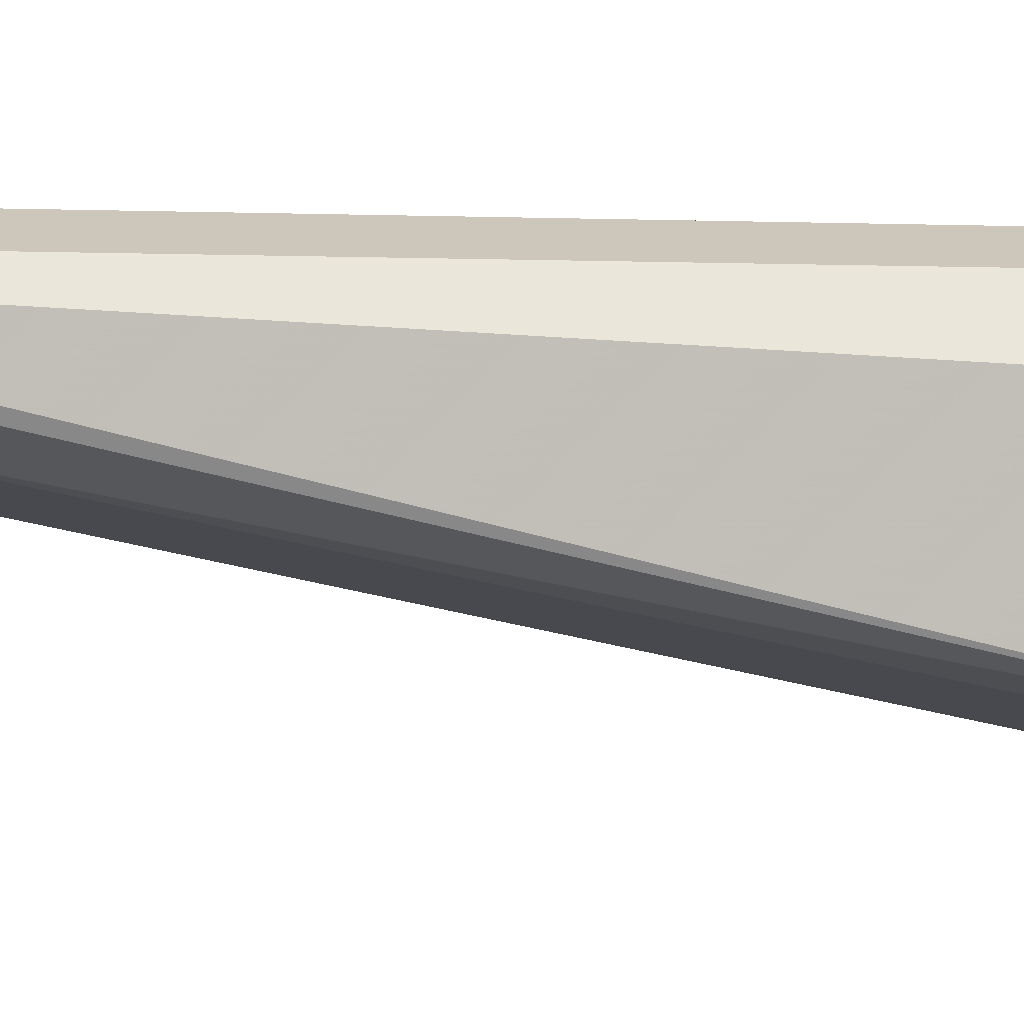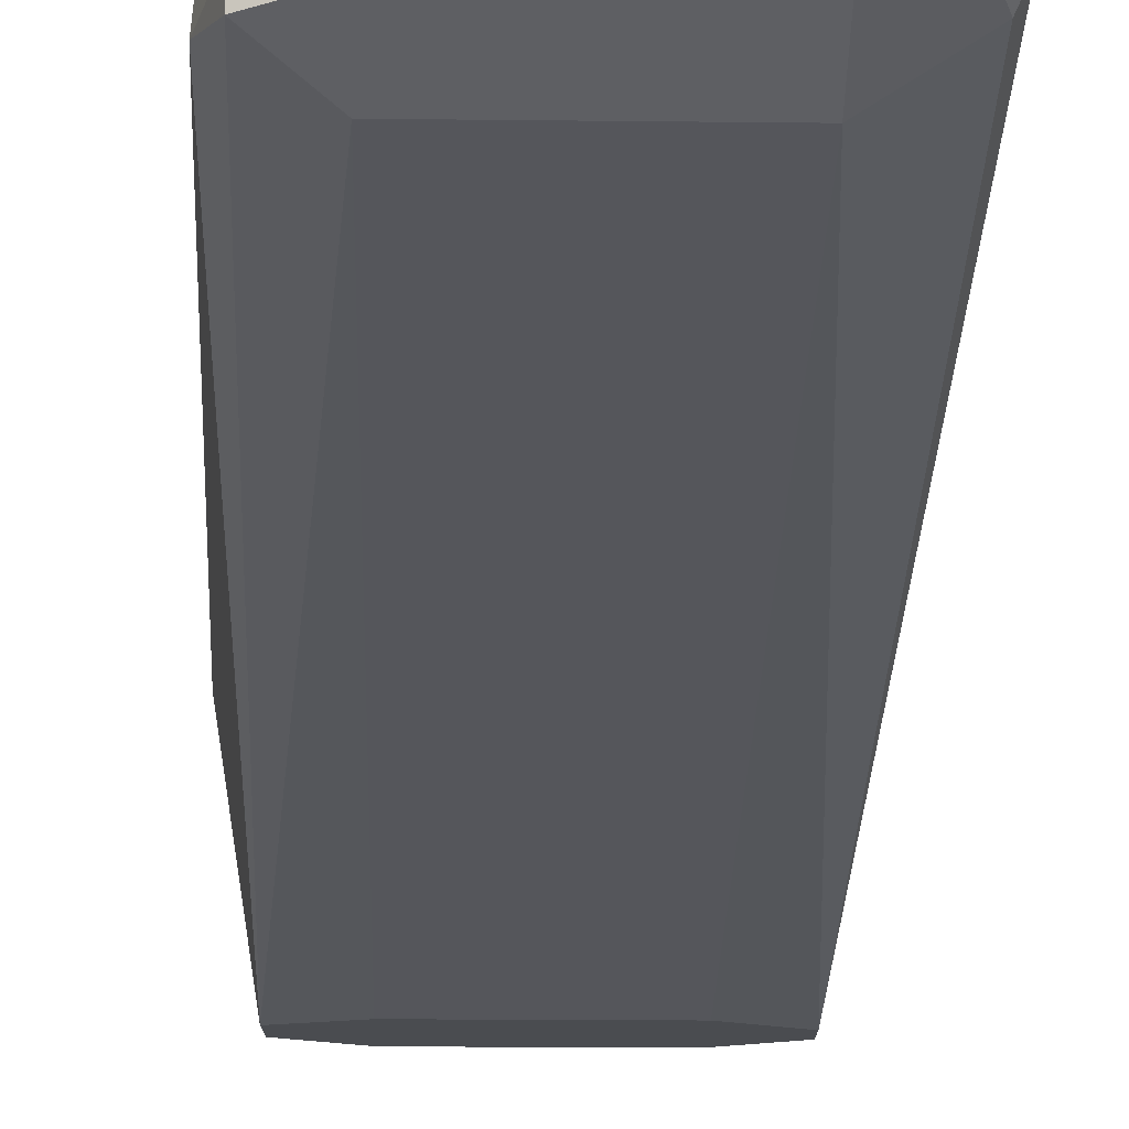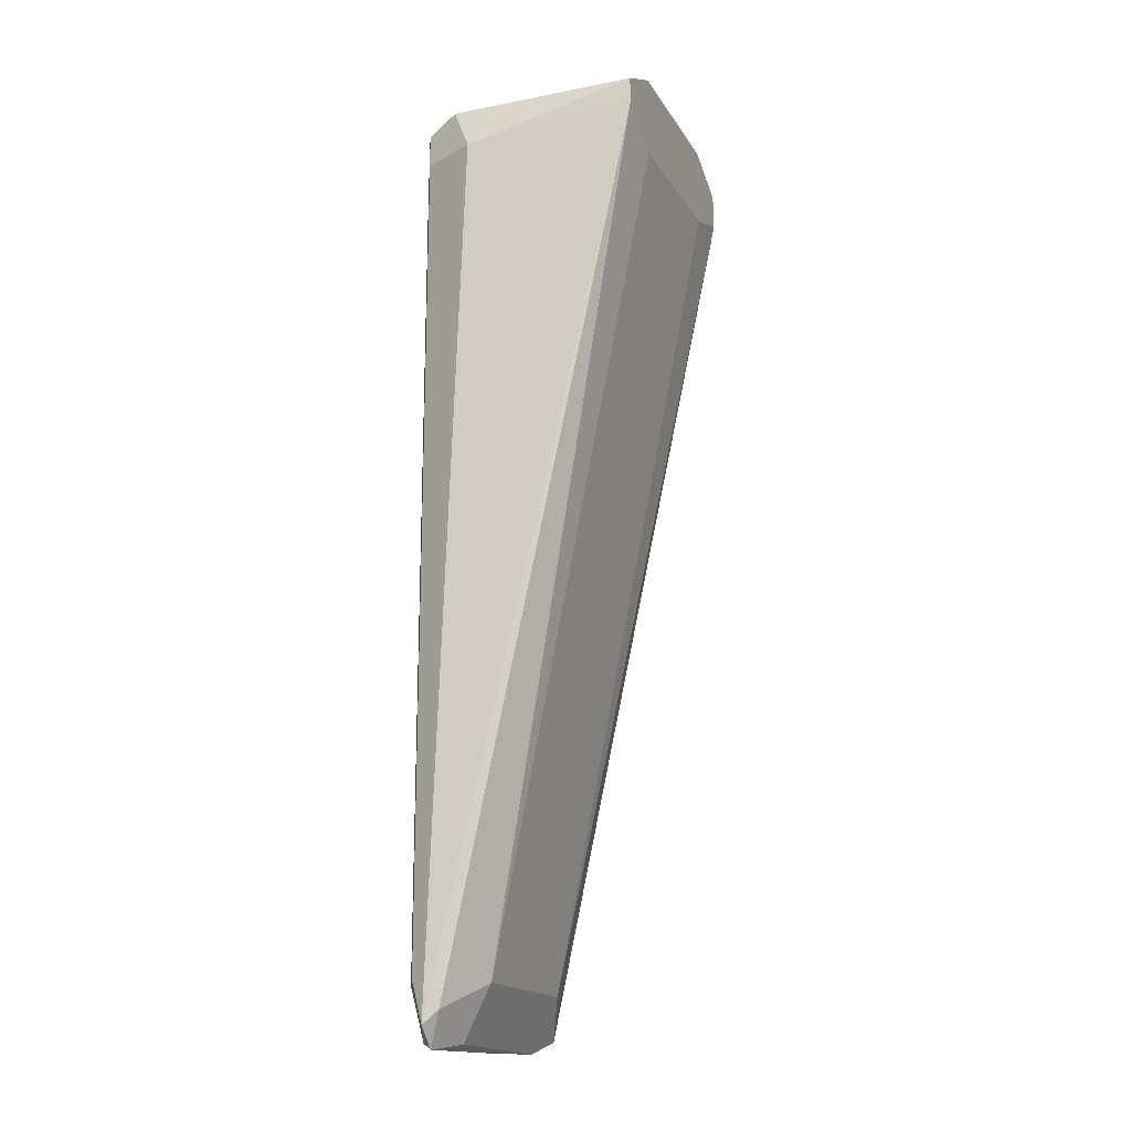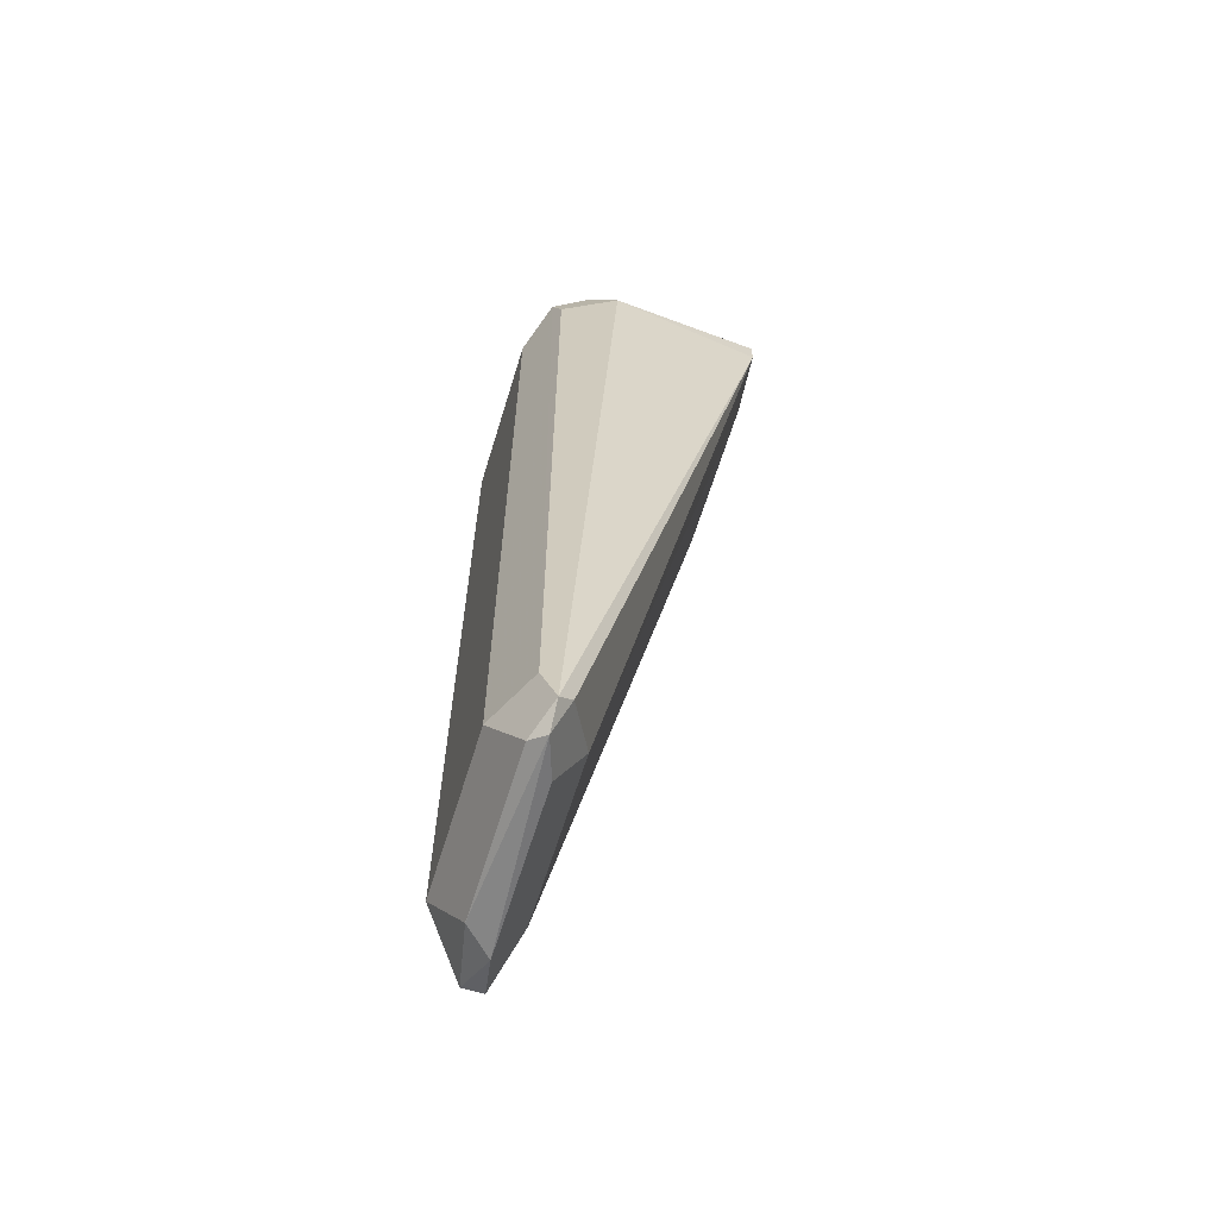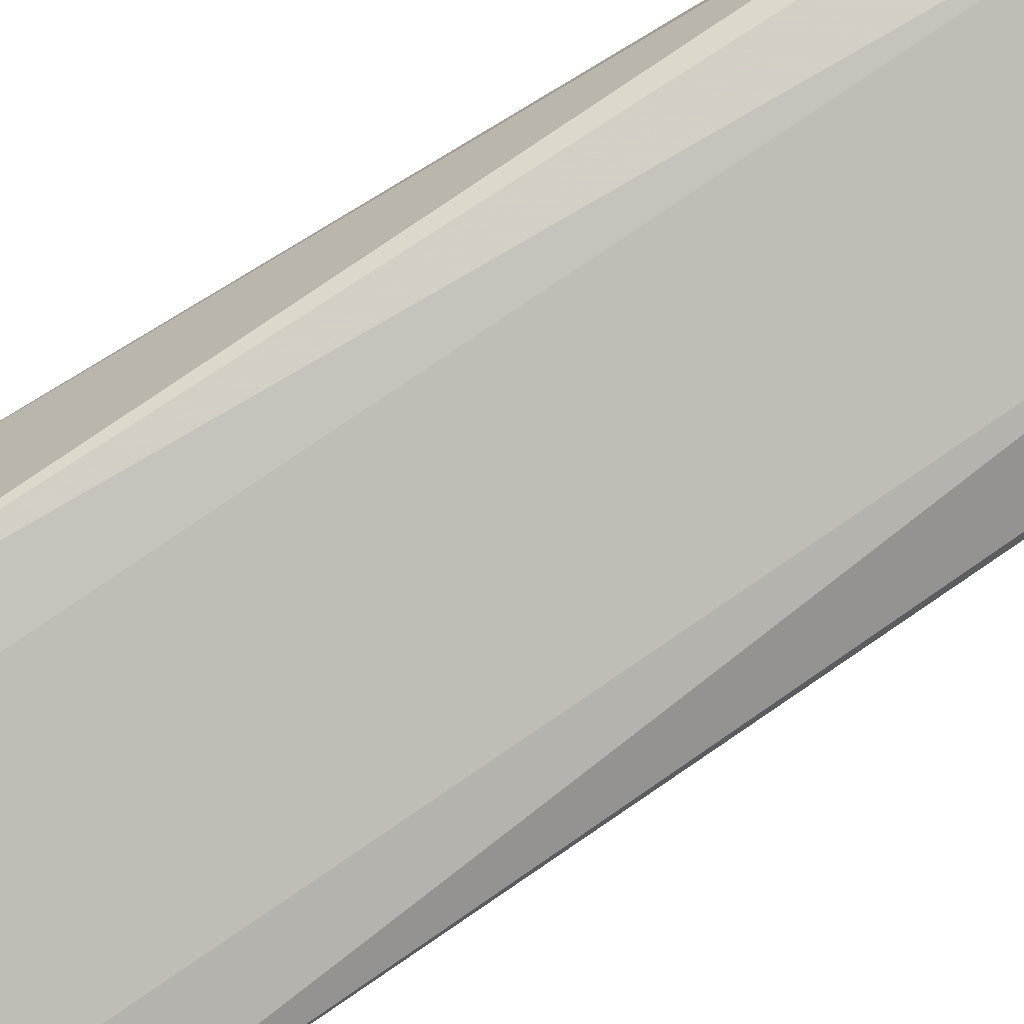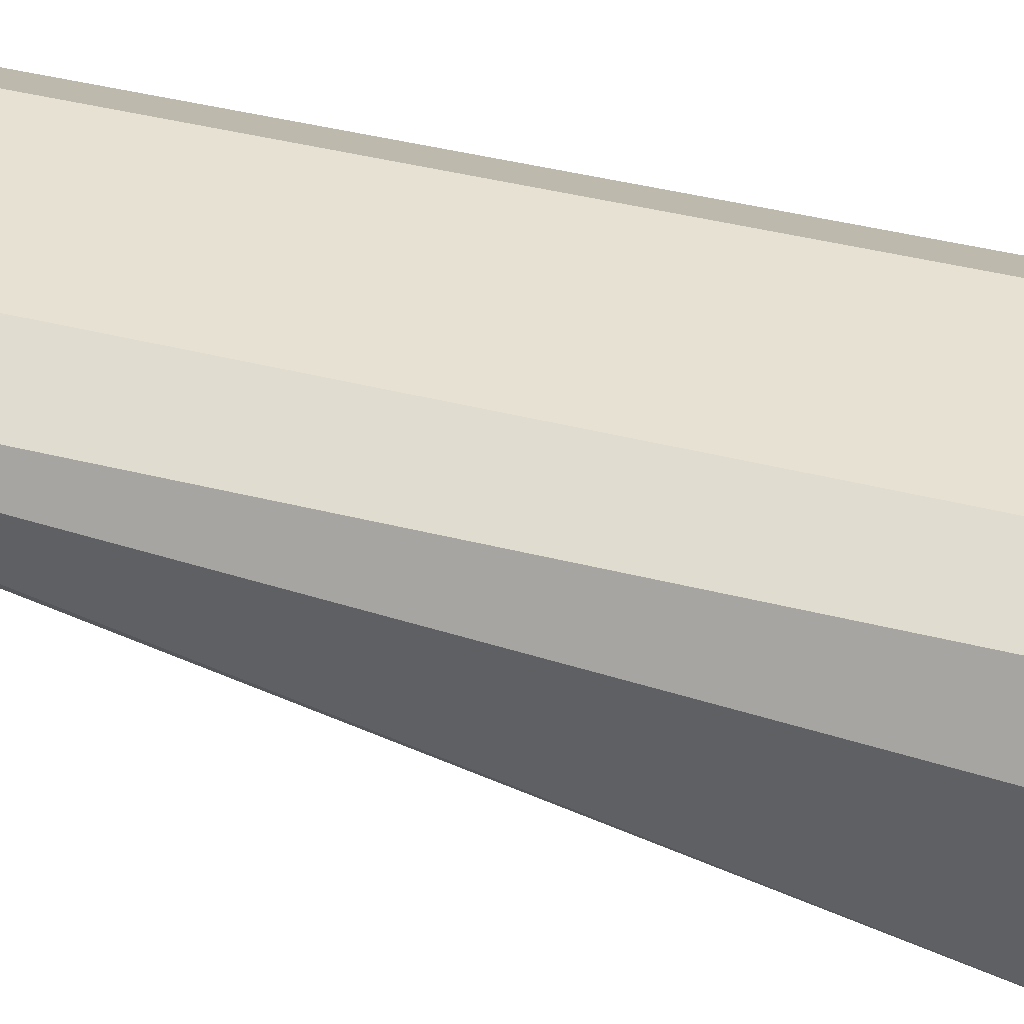
<metadata>
{"format":"obj","ext":"obj","renderer":"f3d","projection":"perspective","resolution":1024,"background":"white","views":[{"elev":-5.5,"azim":83.9,"up":"+Z"},{"elev":-15.0,"azim":-1.5,"up":"+Z"},{"elev":-17.1,"azim":111.5,"up":"+Y"},{"elev":-63.4,"azim":72.9,"up":"+Y"},{"elev":-79.0,"azim":-57.5,"up":"+Z"},{"elev":38.9,"azim":108.0,"up":"+Z"}]}
</metadata>
<code>
v -0.0275 -0.3987 0.4674
v -0.03208 -0.3941 0.44
v -0.03208 -0.3895 0.44
v -0.03208 -0.3895 0.472
v -0.03437 -0.3918 0.4777
v -0.03208 -0.3987 0.4766
v -0.03094 -0.543 0.4743
v -0.04124 -0.3987 0.44
v -0.03208 -0.5407 0.472
v -0.04124 -0.5362 0.4674
v -0.04114 -0.385 0.44
v -0.04124 -0.3895 0.4766
v -0.04124 -0.385 0.4674
v -0.04124 -0.3987 0.4812
v -0.04124 -0.5362 0.4812
v -0.03208 -0.5362 0.4766
v -0.03666 -0.5453 0.4766
v -0.03437 -0.5465 0.4743
v -0.05507 -0.3987 0.44
v -0.04124 -0.5453 0.472
v -0.06873 -0.5362 0.4674
v -0.0413 -0.385 0.44
v -0.04124 -0.385 0.4537
v -0.06873 -0.3895 0.4766
v -0.06873 -0.385 0.4674
v -0.06873 -0.3987 0.4812
v -0.06873 -0.5362 0.4812
v -0.06415 -0.5453 0.4766
v -0.06873 -0.5453 0.472
v -0.06878 -0.3987 0.44
v -0.07561 -0.543 0.4709
v -0.07822 -0.3954 0.44
v -0.05504 -0.385 0.44
v -0.07561 -0.3884 0.4743
v -0.0779 -0.3941 0.4766
v -0.06873 -0.385 0.4537
v -0.06877 -0.385 0.44
v -0.0779 -0.3895 0.4674
v -0.0779 -0.5316 0.4766
v -0.07561 -0.543 0.4743
v -0.0779 -0.5362 0.472
v -0.08248 -0.3987 0.4674
v -0.0779 -0.3895 0.44
f 19 21 30
f 21 31 32
f 24 35 26
f 24 25 34
f 24 34 35
f 18 29 20
f 21 32 30
f 18 28 29
f 14 26 27
f 15 28 17
f 15 27 28
f 14 27 15
f 13 36 25
f 13 33 36
f 13 23 22
f 12 25 24
f 25 36 37
f 17 28 18
f 25 37 38
f 32 41 42
f 26 35 39
f 39 42 41
f 39 41 40
f 38 43 42
f 37 43 38
f 35 42 39
f 35 38 42
f 34 38 35
f 33 37 36
f 12 13 25
f 32 42 43
f 31 41 32
f 31 40 41
f 29 40 31
f 28 40 29
f 27 40 28
f 27 39 40
f 26 39 27
f 25 38 34
f 11 23 13
f 13 22 33
f 10 31 21
f 2 10 8
f 2 9 10
f 2 7 9
f 2 11 3
f 2 22 11
f 2 33 22
f 2 37 33
f 2 43 37
f 3 11 4
f 2 32 43
f 2 19 30
f 2 8 19
f 11 22 23
f 1 6 7
f 1 5 6
f 1 4 5
f 1 3 4
f 1 2 3
f 2 30 32
f 4 12 5
f 1 7 2
f 4 13 12
f 4 11 13
f 10 29 31
f 10 20 29
f 9 18 10
f 8 21 19
f 8 10 21
f 7 18 9
f 7 17 18
f 10 18 20
f 7 16 15
f 6 16 7
f 5 16 6
f 5 15 16
f 5 14 15
f 5 26 14
f 5 24 26
f 7 15 17
f 5 12 24

</code>
